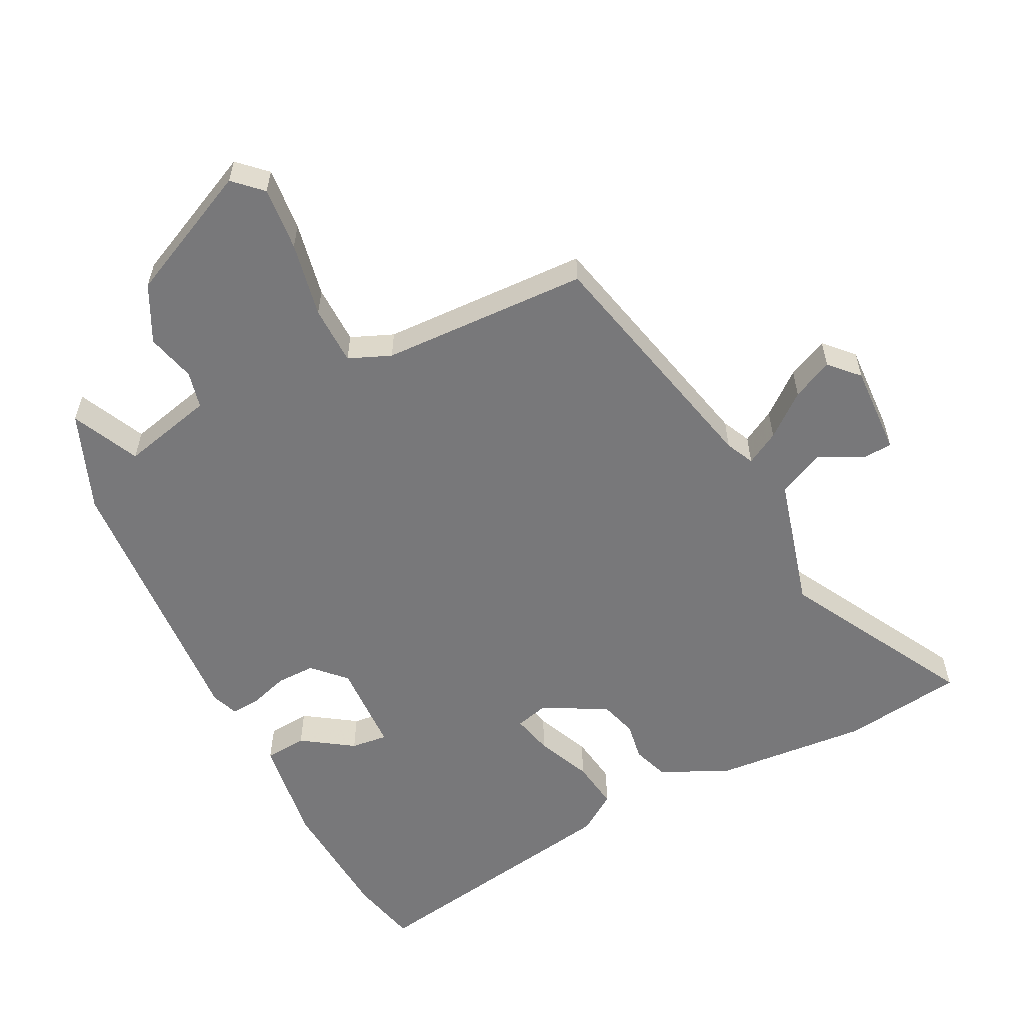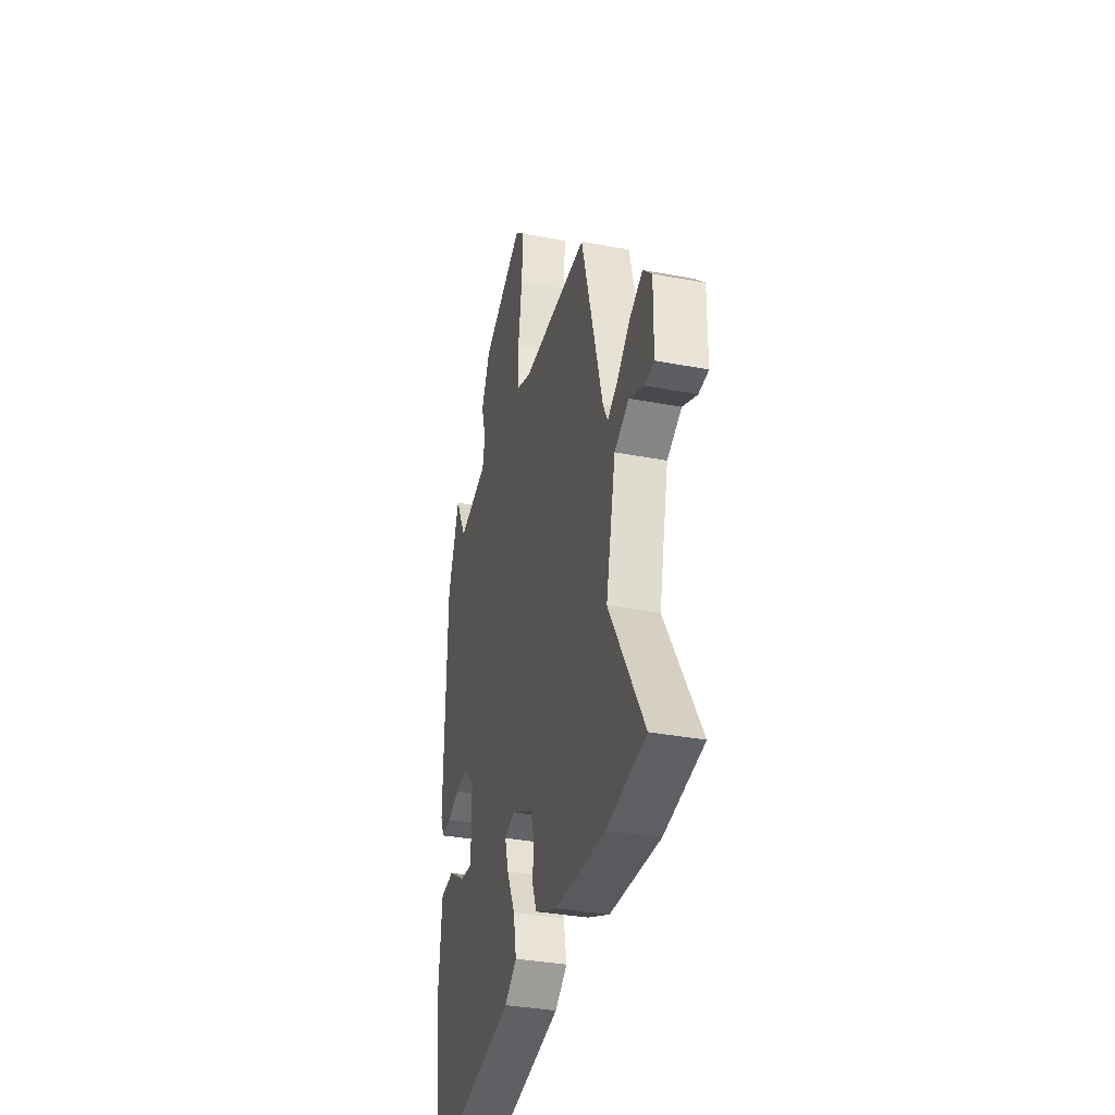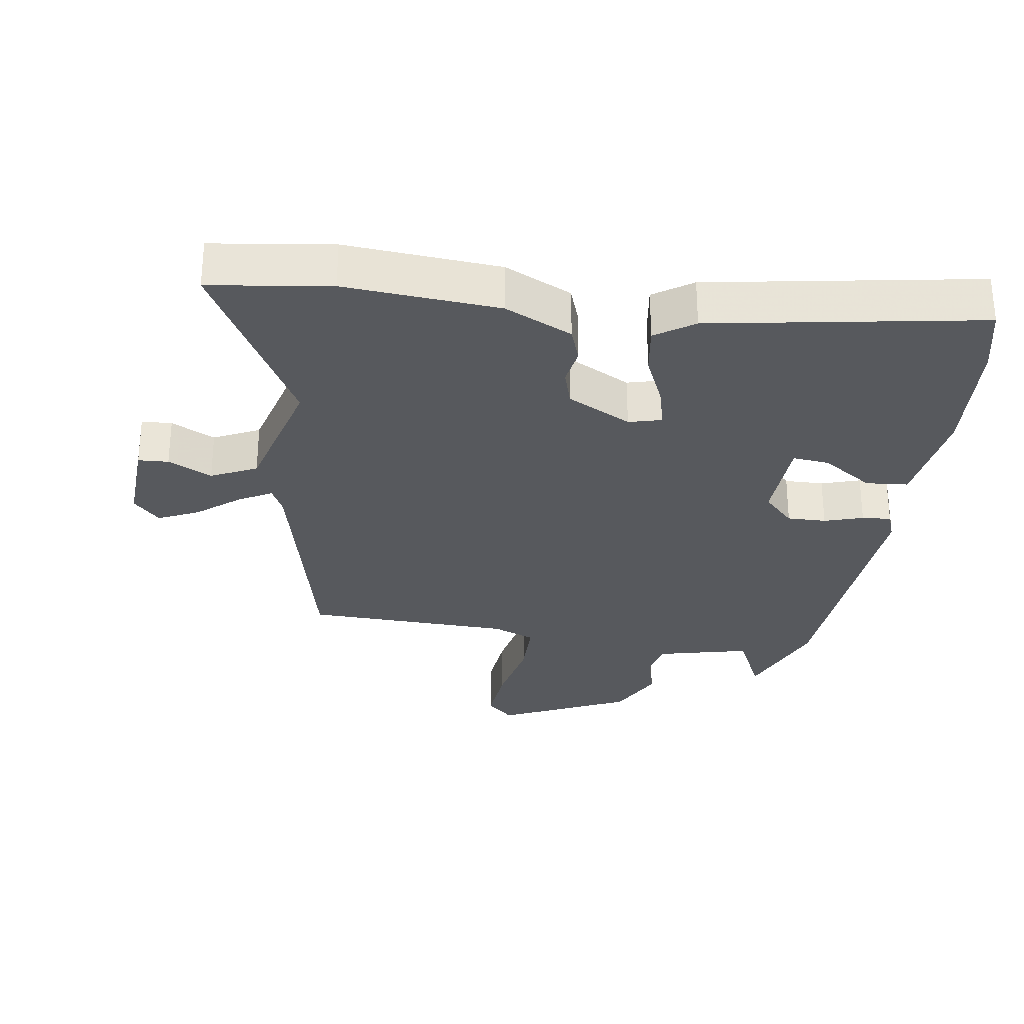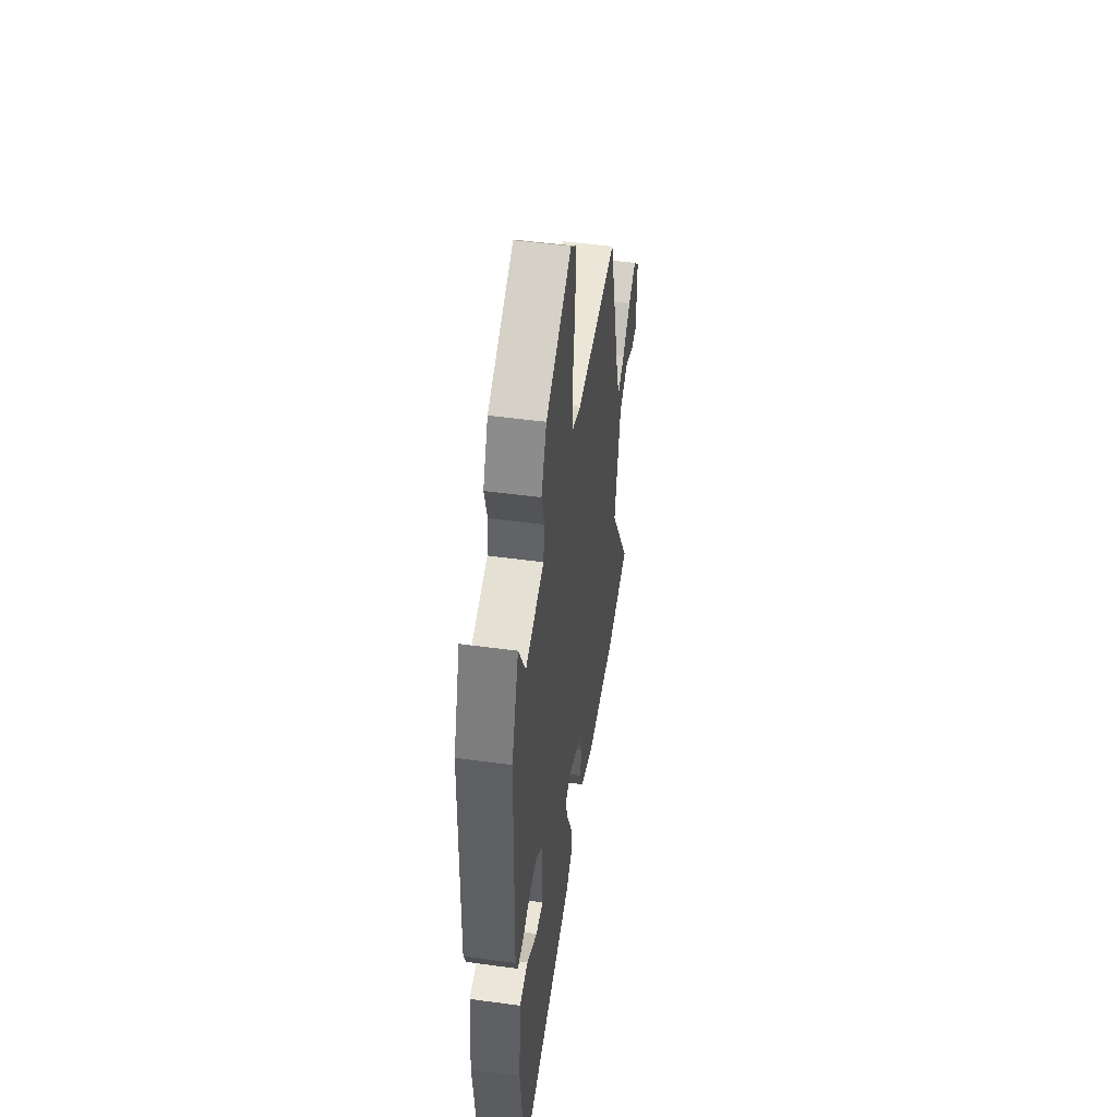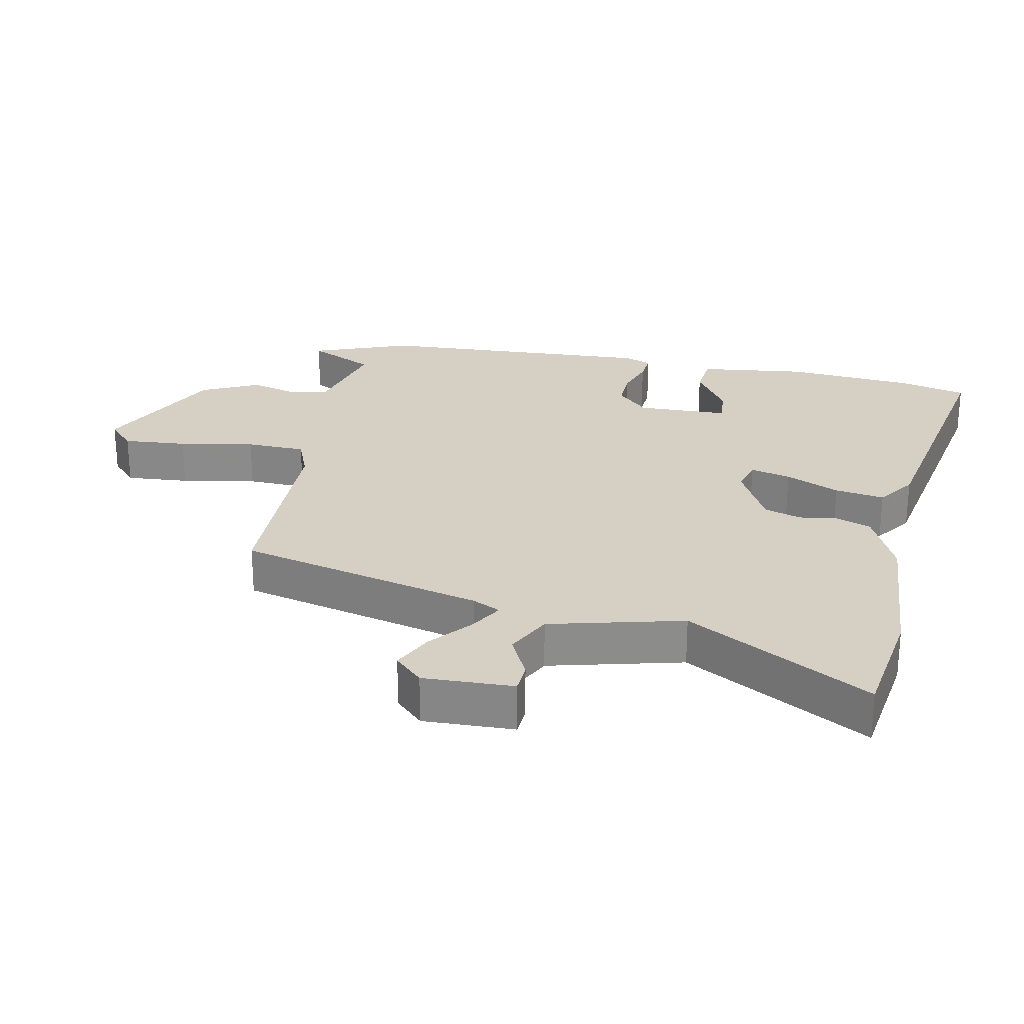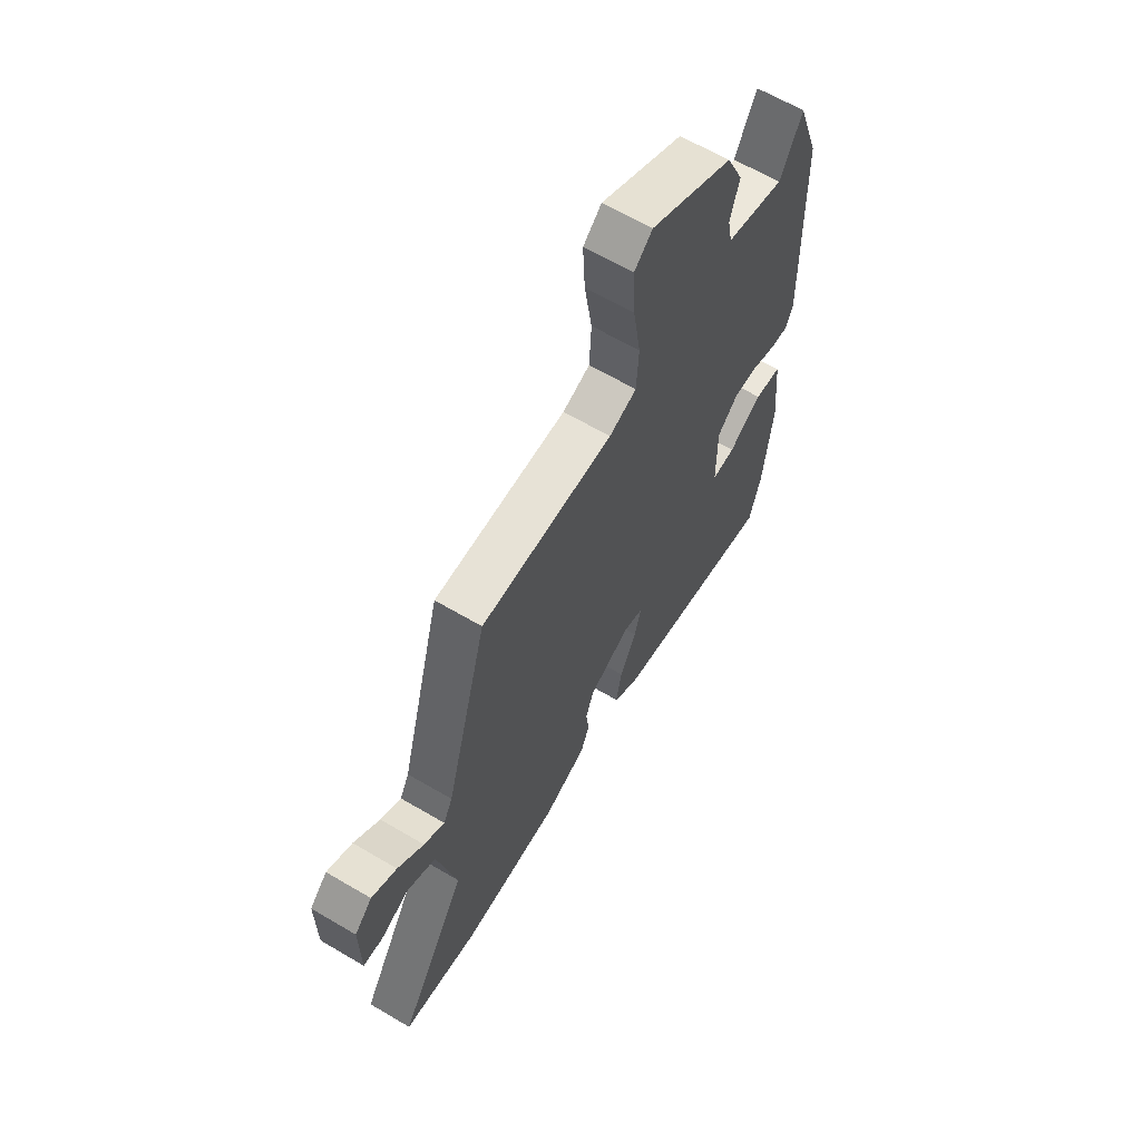
<metadata>
{"format":"obj","ext":"obj","renderer":"f3d","projection":"perspective","resolution":1024,"background":"white","views":[{"elev":-57.5,"azim":24.5,"up":"+Y"},{"elev":-34.1,"azim":75.5,"up":"+Z"},{"elev":-29.3,"azim":169.3,"up":"+Y"},{"elev":49.1,"azim":-81.4,"up":"+Z"},{"elev":26.1,"azim":100.0,"up":"+Y"},{"elev":64.0,"azim":120.7,"up":"+Z"}]}
</metadata>
<code>
v 0.622 0.07 -0.479
v 0.44 0.07 -0.511
v 0.205 0.07 -0.501
v 0.101 0.07 -0.456
v 0.08 0.07 -0.403
v 0.087 0.07 -0.345
v 0.068 0.07 -0.289
v -0.031 0.07 -0.241
v -0.08 0.07 -0.256
v -0.063 0.07 -0.317
v -0.024 0.07 -0.398
v -0.01 0.07 -0.473
v -0.067 0.07 -0.515
v -0.473 0.07 -0.6
v -0.501 0.07 -0.498
v -0.522 0.07 -0.304
v -0.506 0.07 -0.14
v -0.442 0.07 -0.132
v -0.363 0.07 -0.181
v -0.307 0.07 -0.185
v -0.307 0.07 -0.046
v -0.355 0.07 0
v -0.414 0.07 -0.003
v -0.472 0.07 -0.024
v -0.516 0.07 -0.029
v -0.533 0.07 0.012
v -0.522 0.07 0.437
v -0.469 0.07 0.589
v -0.417 0.07 0.489
v -0.278 0.07 0.528
v -0.267 0.07 0.585
v -0.289 0.07 0.658
v -0.249 0.07 0.746
v -0.054 0.07 0.847
v -0.011 0.07 0.809
v -0.016 0.07 0.712
v -0.034 0.07 0.597
v -0.029 0.07 0.507
v 0.036 0.07 0.483
v 0.351 0.07 0.485
v 0.452 0.07 0.115
v 0.474 0.07 0.073
v 0.523 0.07 0.103
v 0.585 0.07 0.157
v 0.645 0.07 0.188
v 0.687 0.07 0.147
v 0.686 0.07 0.009
v 0.64 0.07 0.005
v 0.572 0.07 0.036
v 0.504 0.07 0
v 0.458 0.07 -0.204
v 0.622 0 -0.479
v 0.44 0 -0.511
v 0.205 0 -0.501
v 0.101 0 -0.456
v 0.08 0 -0.403
v 0.087 0 -0.345
v 0.068 0 -0.289
v -0.031 0 -0.241
v -0.08 0 -0.256
v -0.063 0 -0.317
v -0.024 0 -0.398
v -0.01 0 -0.473
v -0.067 0 -0.515
v -0.473 0 -0.6
v -0.501 0 -0.498
v -0.522 0 -0.304
v -0.506 0 -0.14
v -0.442 0 -0.132
v -0.363 0 -0.181
v -0.307 0 -0.185
v -0.307 0 -0.046
v -0.355 0 0
v -0.414 0 -0.003
v -0.472 0 -0.024
v -0.516 0 -0.029
v -0.533 0 0.012
v -0.522 0 0.437
v -0.469 0 0.589
v -0.417 0 0.489
v -0.278 0 0.528
v -0.267 0 0.585
v -0.289 0 0.658
v -0.249 0 0.746
v -0.054 0 0.847
v -0.011 0 0.809
v -0.016 0 0.712
v -0.034 0 0.597
v -0.029 0 0.507
v 0.036 0 0.483
v 0.351 0 0.485
v 0.452 0 0.115
v 0.474 0 0.073
v 0.523 0 0.103
v 0.585 0 0.157
v 0.645 0 0.188
v 0.687 0 0.147
v 0.686 0 0.009
v 0.64 0 0.005
v 0.572 0 0.036
v 0.504 0 0
v 0.458 0 -0.204
f 46 47 48 49
f 46 49 50
f 43 44 45 46
f 42 43 46 50
f 41 42 50 51
f 39 40 41 51
f 34 35 36 37
f 34 37 38
f 31 32 33 34
f 30 31 34 38
f 29 30 38 39
f 27 28 29
f 23 24 25 26
f 22 23 26 27
f 21 22 27 29
f 16 17 18 19
f 16 19 20
f 15 16 20
f 14 15 20
f 13 14 20
f 10 11 12 13
f 9 10 13 20
f 8 9 20 21
f 3 4 5 6
f 3 6 7
f 2 3 7
f 1 2 7
f 21 29 39 51
f 8 21 51
f 1 7 8 51
f 100 99 98 97
f 101 100 97
f 97 96 95 94
f 101 97 94 93
f 102 101 93 92
f 102 92 91 90
f 88 87 86 85
f 89 88 85
f 85 84 83 82
f 89 85 82 81
f 90 89 81 80
f 80 79 78
f 77 76 75 74
f 78 77 74 73
f 80 78 73 72
f 70 69 68 67
f 71 70 67
f 71 67 66
f 71 66 65
f 71 65 64
f 64 63 62 61
f 71 64 61 60
f 72 71 60 59
f 57 56 55 54
f 58 57 54
f 58 54 53
f 58 53 52
f 102 90 80 72
f 102 72 59
f 102 59 58 52
f 1 52 53 2
f 2 53 54 3
f 3 54 55 4
f 4 55 56 5
f 5 56 57 6
f 6 57 58 7
f 7 58 59 8
f 8 59 60 9
f 9 60 61 10
f 10 61 62 11
f 11 62 63 12
f 12 63 64 13
f 13 64 65 14
f 14 65 66 15
f 15 66 67 16
f 16 67 68 17
f 17 68 69 18
f 18 69 70 19
f 19 70 71 20
f 20 71 72 21
f 21 72 73 22
f 22 73 74 23
f 23 74 75 24
f 24 75 76 25
f 25 76 77 26
f 26 77 78 27
f 27 78 79 28
f 28 79 80 29
f 29 80 81 30
f 30 81 82 31
f 31 82 83 32
f 32 83 84 33
f 33 84 85 34
f 34 85 86 35
f 35 86 87 36
f 36 87 88 37
f 37 88 89 38
f 38 89 90 39
f 39 90 91 40
f 40 91 92 41
f 41 92 93 42
f 42 93 94 43
f 43 94 95 44
f 44 95 96 45
f 45 96 97 46
f 46 97 98 47
f 47 98 99 48
f 48 99 100 49
f 49 100 101 50
f 50 101 102 51
f 51 102 52 1

</code>
